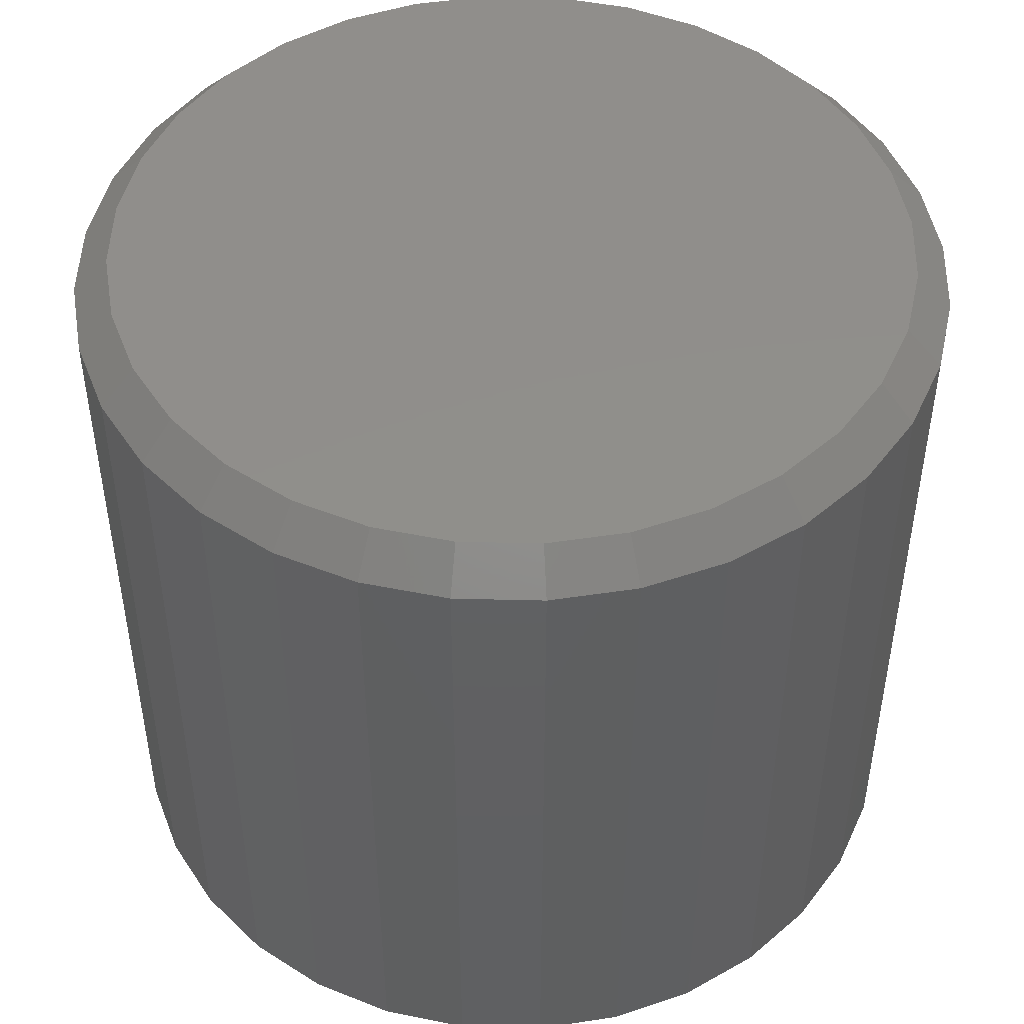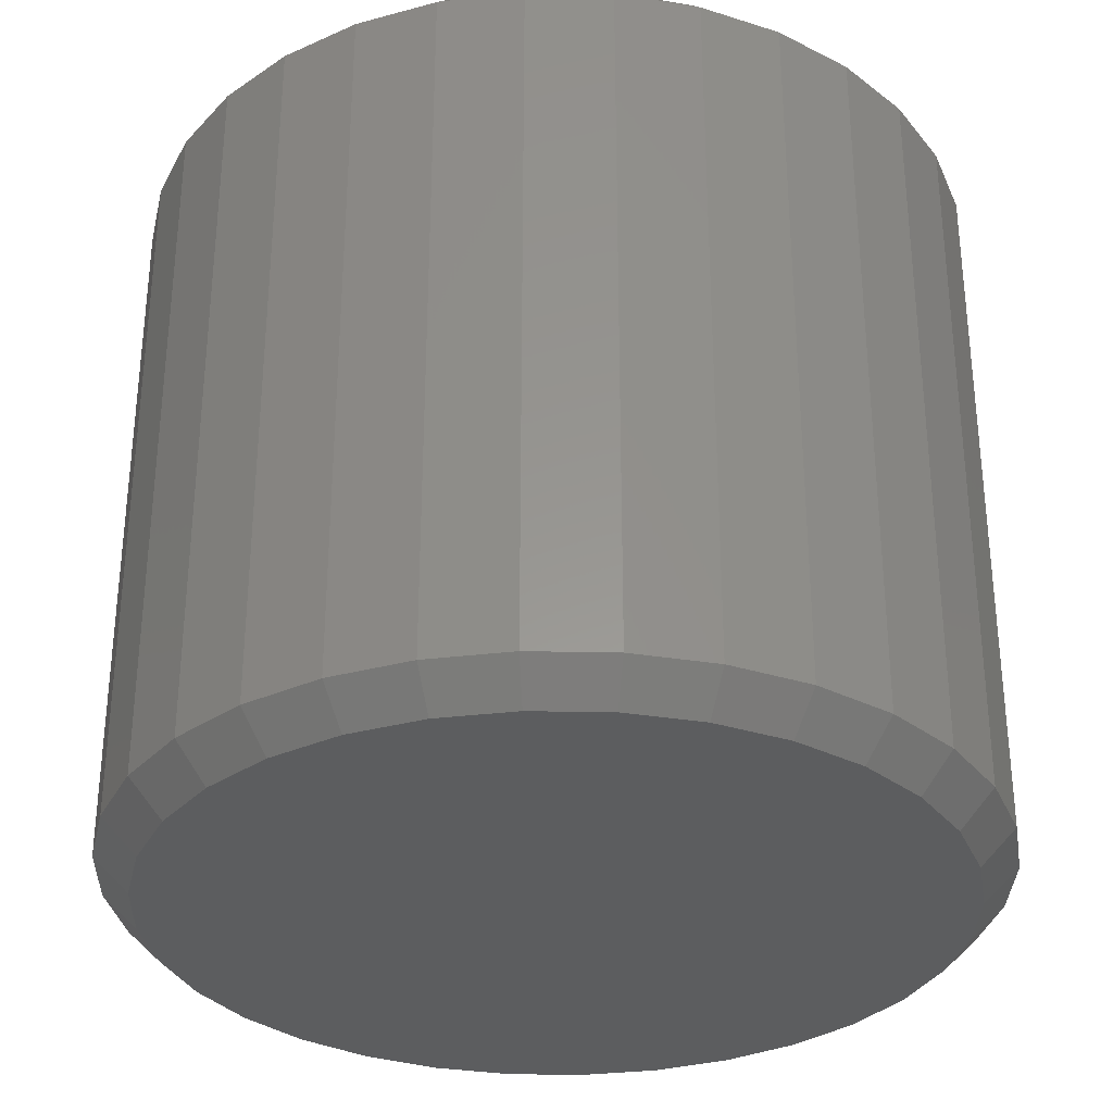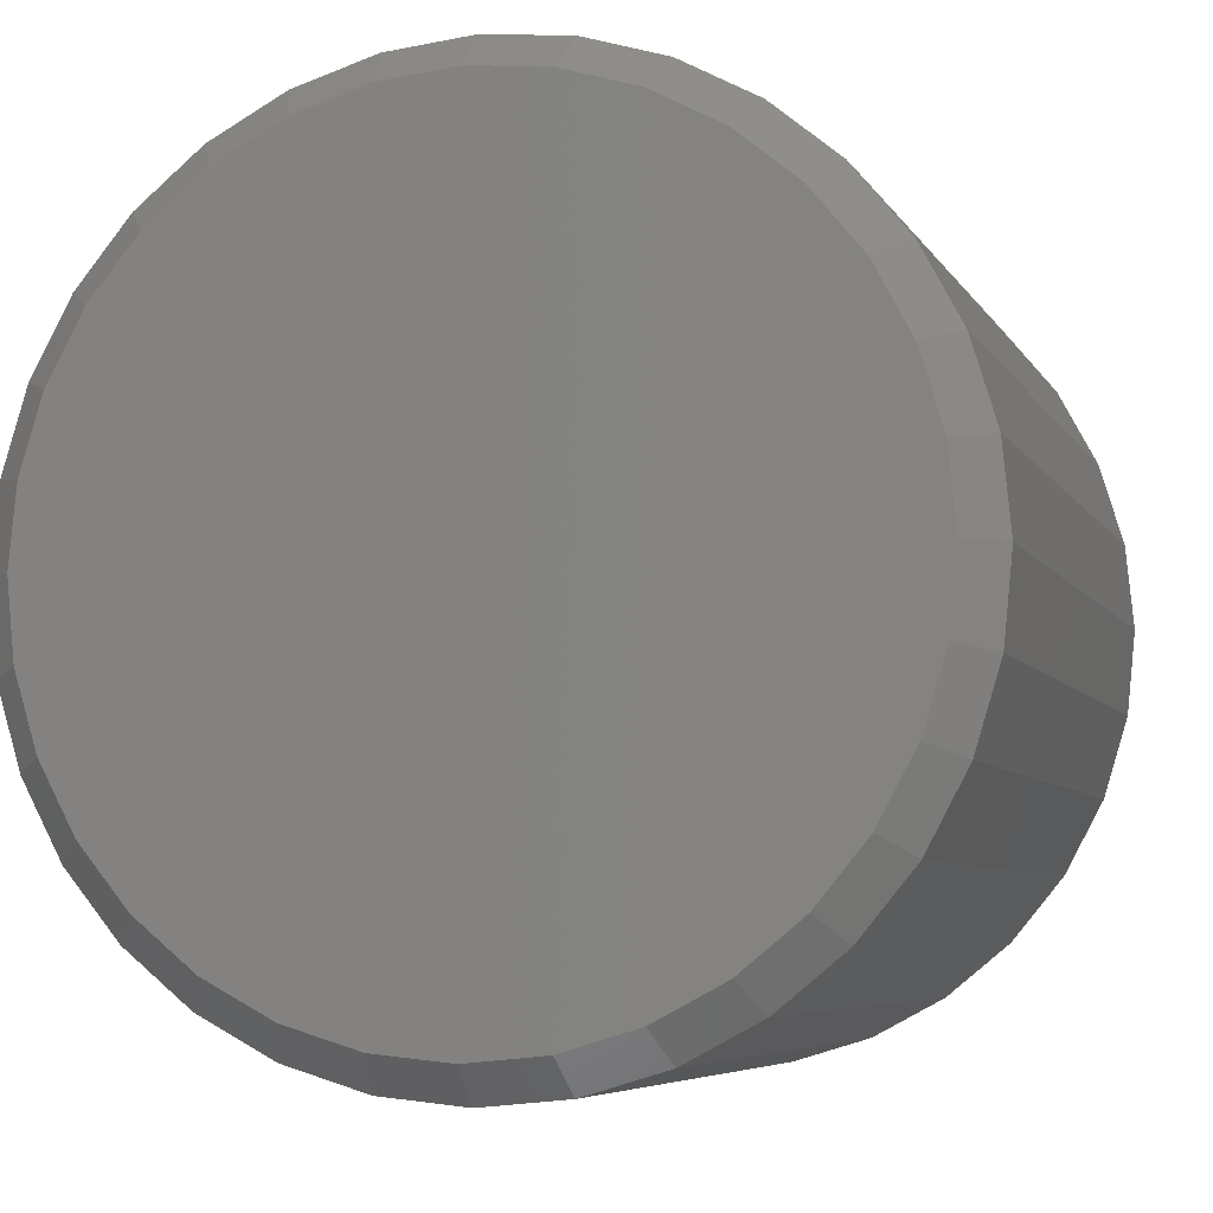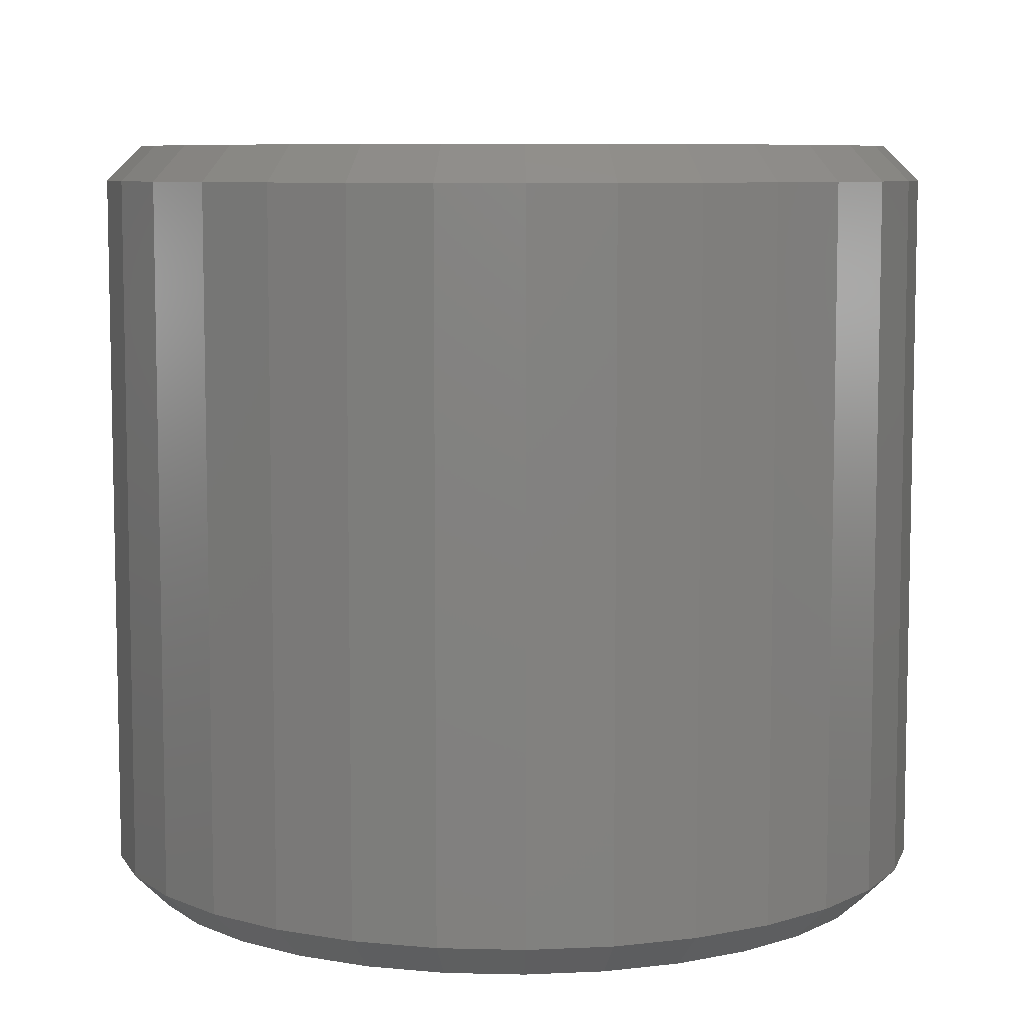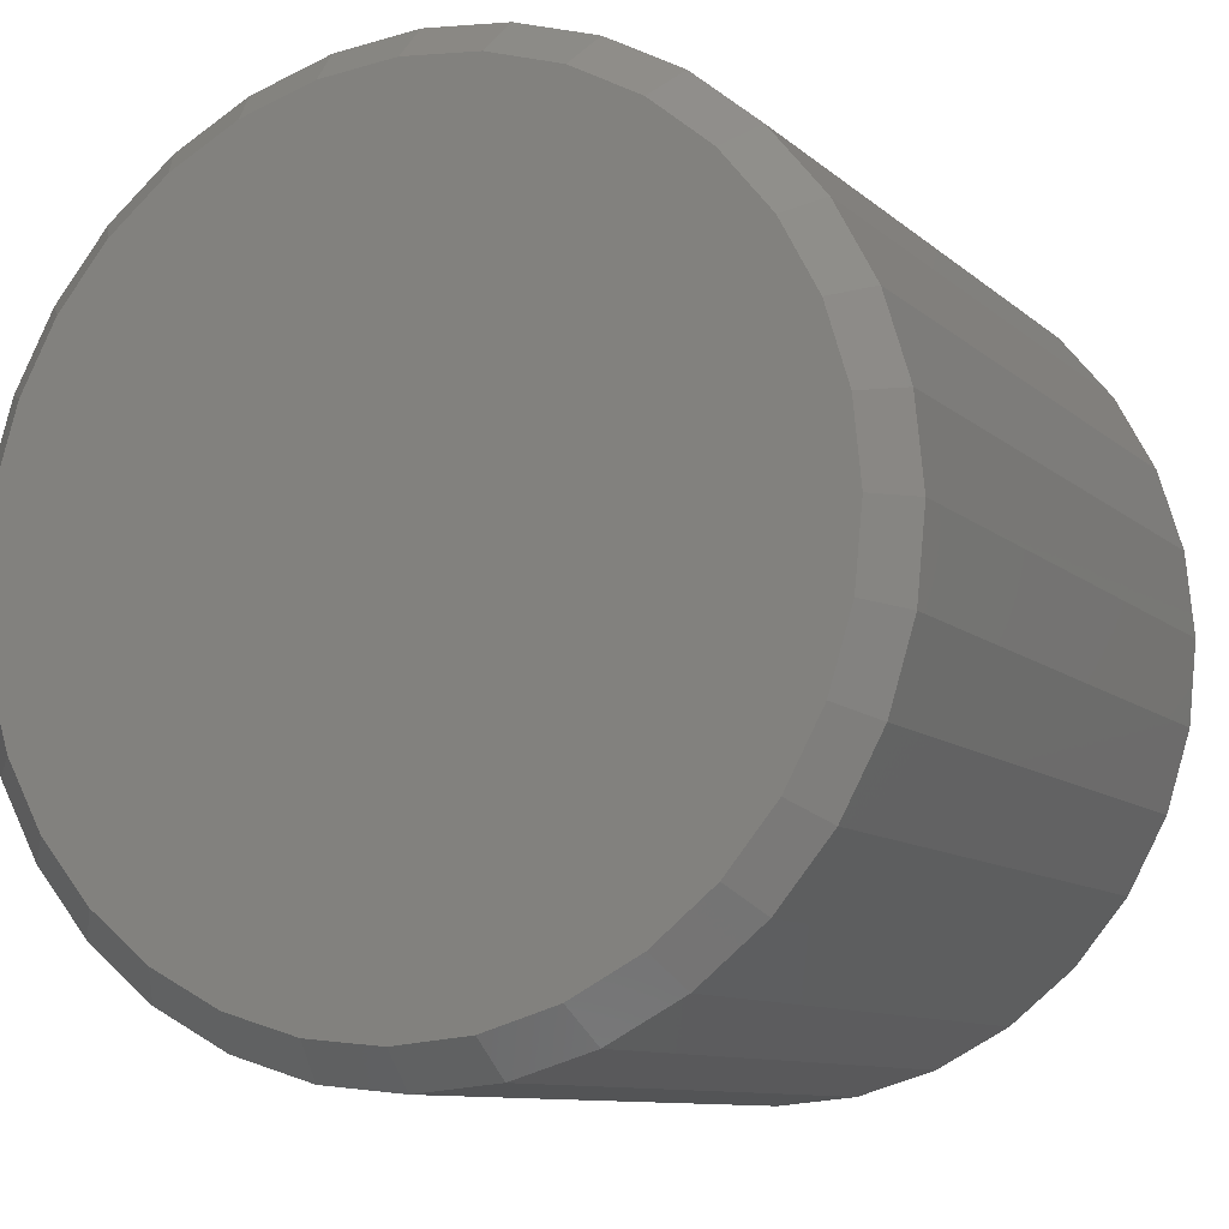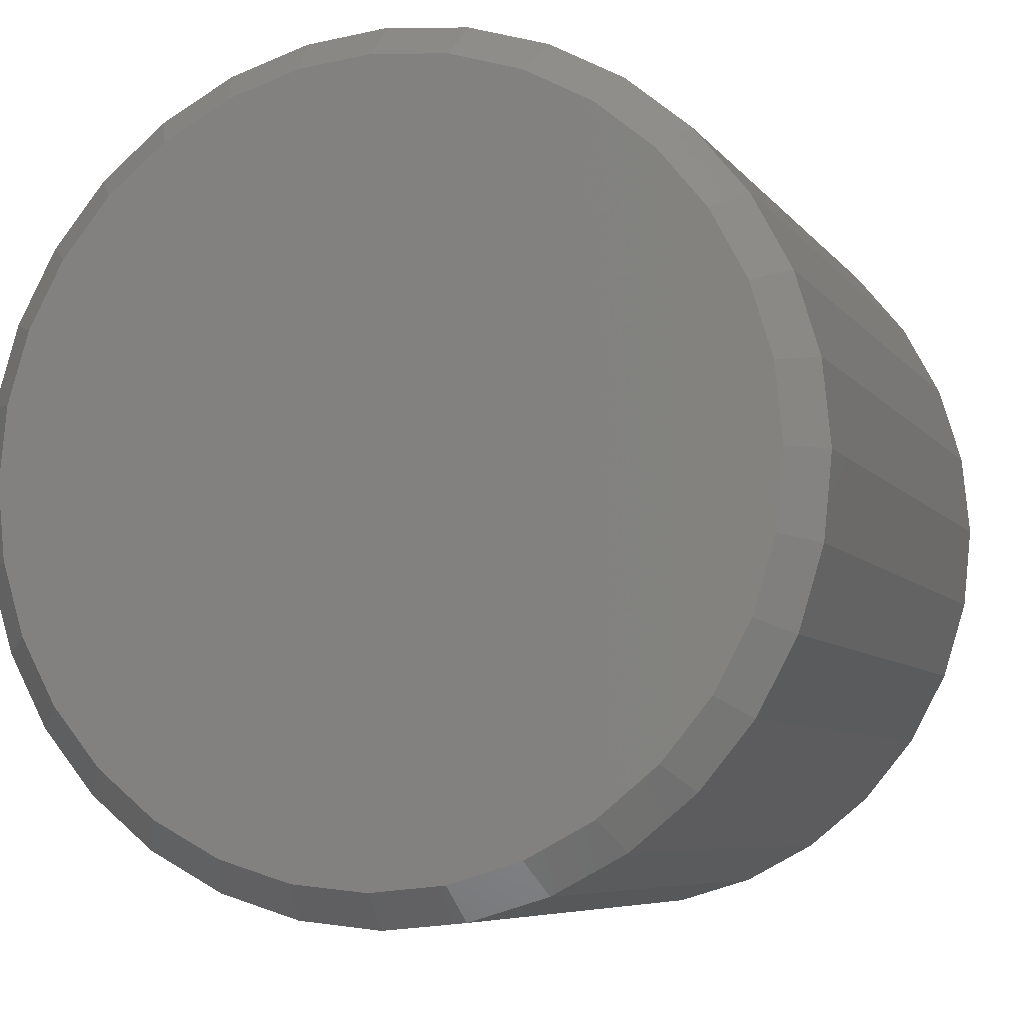
<metadata>
{"format":"stl","ext":"stl","renderer":"f3d","projection":"perspective","resolution":1024,"background":"white","views":[{"elev":47.9,"azim":-172.8,"up":"+Z"},{"elev":-32.1,"azim":-176.0,"up":"+Z"},{"elev":-6.0,"azim":-163.1,"up":"+Y"},{"elev":7.7,"azim":-1.7,"up":"+Z"},{"elev":-9.7,"azim":26.1,"up":"+Y"},{"elev":-6.7,"azim":19.6,"up":"+Y"}]}
</metadata>
<code>
# stl→obj: 128 verts, 252 faces
v 1.031 0.5156 0.03125
v 1.031 0.5156 0.6641
v 1.024 0.4417 0.03125
v 1.024 0.4417 0.6641
v 1.002 0.3706 0.03125
v 1.002 0.3706 0.6641
v 0.9675 0.3051 0.03125
v 0.9675 0.3051 0.6641
v 0.9203 0.2477 0.03125
v 0.9203 0.2477 0.6641
v 0.8629 0.2005 0.03125
v 0.8629 0.2005 0.6641
v 0.7974 0.1655 0.03125
v 0.7974 0.1655 0.6641
v 0.7263 0.144 0.03125
v 0.7263 0.144 0.6641
v 0.6524 0.1367 0.03125
v 0.6524 0.1367 0.6641
v 0.5785 0.144 0.03125
v 0.5785 0.144 0.6641
v 0.5074 0.1655 0.03125
v 0.5074 0.1655 0.6641
v 0.4419 0.2005 0.03125
v 0.4419 0.2005 0.6641
v 0.3844 0.2477 0.03125
v 0.3844 0.2477 0.6641
v 0.3373 0.3051 0.03125
v 0.3373 0.3051 0.6641
v 0.3023 0.3706 0.03125
v 0.3023 0.3706 0.6641
v 0.2807 0.4417 0.03125
v 0.2807 0.4417 0.6641
v 0.2734 0.5156 0.03125
v 0.2734 0.5156 0.6641
v 0.2807 0.5896 0.03125
v 0.2807 0.5896 0.6641
v 0.3023 0.6606 0.03125
v 0.3023 0.6606 0.6641
v 0.3373 0.7262 0.03125
v 0.3373 0.7262 0.6641
v 0.3844 0.7836 0.03125
v 0.3844 0.7836 0.6641
v 0.4419 0.8307 0.03125
v 0.4419 0.8307 0.6641
v 0.5074 0.8657 0.03125
v 0.5074 0.8657 0.6641
v 0.5785 0.8873 0.03125
v 0.5785 0.8873 0.6641
v 0.6524 0.8946 0.03125
v 0.6524 0.8946 0.6641
v 0.7263 0.8873 0.03125
v 0.7263 0.8873 0.6641
v 0.7974 0.8657 0.03125
v 0.7974 0.8657 0.6641
v 0.8629 0.8307 0.03125
v 0.8629 0.8307 0.6641
v 0.9203 0.7836 0.03125
v 0.9203 0.7836 0.6641
v 0.9675 0.7262 0.03125
v 0.9675 0.7262 0.6641
v 1.002 0.6606 0.03125
v 1.002 0.6606 0.6641
v 1.024 0.5896 0.03125
v 1.024 0.5896 0.6641
v 0.5846 0.8566 0.6953
v 0.7202 0.8566 0.6953
v 0.6524 0.8633 0.6953
v 0.7854 0.8369 0.6953
v 0.5193 0.8369 0.6953
v 0.8456 0.8047 0.6953
v 0.4592 0.8047 0.6953
v 0.8982 0.7615 0.6953
v 0.4065 0.7615 0.6953
v 0.9415 0.7088 0.6953
v 0.3633 0.7088 0.6953
v 0.9736 0.6487 0.6953
v 0.3312 0.6487 0.6953
v 0.9934 0.5835 0.6953
v 0.3114 0.5835 0.6953
v 1 0.5156 0.6953
v 0.3047 0.5156 0.6953
v 0.9934 0.4478 0.6953
v 0.3114 0.4478 0.6953
v 0.9736 0.3826 0.6953
v 0.3312 0.3826 0.6953
v 0.9415 0.3225 0.6953
v 0.3633 0.3225 0.6953
v 0.8982 0.2698 0.6953
v 0.4065 0.2698 0.6953
v 0.8456 0.2265 0.6953
v 0.4592 0.2265 0.6953
v 0.7854 0.1944 0.6953
v 0.5193 0.1944 0.6953
v 0.7202 0.1746 0.6953
v 0.5846 0.1746 0.6953
v 0.6524 0.1679 0.6953
v 0.6524 0.8633 0
v 0.7202 0.8566 0
v 0.5846 0.8566 0
v 0.6524 0.1679 0
v 0.5846 0.1746 0
v 0.7202 0.1746 0
v 0.5193 0.1944 0
v 0.7854 0.1944 0
v 0.4592 0.2265 0
v 0.8456 0.2265 0
v 0.4065 0.2698 0
v 0.8982 0.2698 0
v 0.3633 0.3225 0
v 0.9415 0.3225 0
v 0.3312 0.3826 0
v 0.9736 0.3826 0
v 0.3114 0.4478 0
v 0.9934 0.4478 0
v 0.3047 0.5156 0
v 1 0.5156 0
v 0.3114 0.5835 0
v 0.9934 0.5835 0
v 0.3312 0.6487 0
v 0.9736 0.6487 0
v 0.3633 0.7088 0
v 0.9415 0.7088 0
v 0.4065 0.7615 0
v 0.8982 0.7615 0
v 0.4592 0.8047 0
v 0.8456 0.8047 0
v 0.5193 0.8369 0
v 0.7854 0.8369 0
f 1 2 3
f 3 2 4
f 3 4 5
f 5 4 6
f 5 6 7
f 7 6 8
f 7 8 9
f 9 8 10
f 9 10 11
f 11 10 12
f 11 12 13
f 13 12 14
f 13 14 15
f 15 14 16
f 15 16 17
f 17 16 18
f 17 18 19
f 19 18 20
f 19 20 21
f 21 20 22
f 21 22 23
f 23 22 24
f 23 24 25
f 25 24 26
f 25 26 27
f 27 26 28
f 27 28 29
f 29 28 30
f 29 30 31
f 31 30 32
f 31 32 33
f 33 32 34
f 33 34 35
f 35 34 36
f 35 36 37
f 37 36 38
f 37 38 39
f 39 38 40
f 39 40 41
f 41 40 42
f 41 42 43
f 43 42 44
f 43 44 45
f 45 44 46
f 45 46 47
f 47 46 48
f 47 48 49
f 49 48 50
f 49 50 51
f 51 50 52
f 51 52 53
f 53 52 54
f 53 54 55
f 55 54 56
f 55 56 57
f 57 56 58
f 57 58 59
f 59 58 60
f 59 60 61
f 61 60 62
f 61 62 63
f 63 62 64
f 63 64 1
f 1 64 2
f 65 66 67
f 66 65 68
f 68 65 69
f 68 69 70
f 70 69 71
f 70 71 72
f 72 71 73
f 72 73 74
f 74 73 75
f 74 75 76
f 76 75 77
f 76 77 78
f 78 77 79
f 78 79 80
f 80 79 81
f 80 81 82
f 82 81 83
f 82 83 84
f 84 83 85
f 84 85 86
f 86 85 87
f 86 87 88
f 88 87 89
f 88 89 90
f 90 89 91
f 90 91 92
f 92 91 93
f 92 93 94
f 94 93 95
f 94 95 96
f 96 95 18
f 18 16 96
f 8 88 10
f 10 88 90
f 10 90 12
f 88 8 86
f 86 8 6
f 86 6 84
f 84 6 4
f 84 4 82
f 82 4 2
f 82 2 80
f 87 26 89
f 89 26 24
f 89 24 91
f 26 87 28
f 28 87 85
f 28 85 30
f 30 85 83
f 30 83 32
f 32 83 81
f 32 81 34
f 18 95 20
f 20 95 93
f 20 93 22
f 22 93 91
f 22 91 24
f 96 16 94
f 94 16 14
f 94 14 92
f 92 14 12
f 92 12 90
f 67 66 50
f 50 48 67
f 40 73 42
f 42 73 71
f 42 71 44
f 73 40 75
f 75 40 38
f 75 38 77
f 77 38 36
f 77 36 79
f 79 36 34
f 79 34 81
f 74 58 72
f 72 58 56
f 72 56 70
f 58 74 60
f 60 74 76
f 60 76 62
f 62 76 78
f 62 78 64
f 64 78 80
f 64 80 2
f 50 66 52
f 52 66 68
f 52 68 54
f 54 68 70
f 54 70 56
f 67 48 65
f 65 48 46
f 65 46 69
f 69 46 44
f 69 44 71
f 97 98 99
f 100 101 102
f 102 101 103
f 102 103 104
f 104 103 105
f 104 105 106
f 106 105 107
f 106 107 108
f 108 107 109
f 108 109 110
f 110 109 111
f 110 111 112
f 112 111 113
f 112 113 114
f 114 113 115
f 114 115 116
f 116 115 117
f 116 117 118
f 118 117 119
f 118 119 120
f 120 119 121
f 120 121 122
f 122 121 123
f 122 123 124
f 124 123 125
f 124 125 126
f 126 125 127
f 126 127 128
f 128 127 99
f 128 99 98
f 17 101 100
f 100 15 17
f 105 23 107
f 107 23 25
f 107 25 109
f 109 25 27
f 109 27 111
f 111 27 29
f 111 29 113
f 113 29 31
f 113 31 115
f 115 31 33
f 11 106 9
f 9 106 108
f 9 108 7
f 7 108 110
f 7 110 5
f 5 110 112
f 5 112 3
f 3 112 114
f 3 114 1
f 1 114 116
f 23 105 21
f 21 105 103
f 21 103 19
f 19 103 101
f 19 101 17
f 106 11 104
f 104 11 13
f 104 13 102
f 102 13 15
f 102 15 100
f 49 98 97
f 97 47 49
f 126 55 124
f 124 55 57
f 124 57 122
f 122 57 59
f 122 59 120
f 120 59 61
f 120 61 118
f 118 61 63
f 118 63 116
f 116 63 1
f 43 125 41
f 41 125 123
f 41 123 39
f 39 123 121
f 39 121 37
f 37 121 119
f 37 119 35
f 35 119 117
f 35 117 33
f 33 117 115
f 55 126 53
f 53 126 128
f 53 128 51
f 51 128 98
f 51 98 49
f 125 43 127
f 127 43 45
f 127 45 99
f 99 45 47
f 99 47 97

</code>
